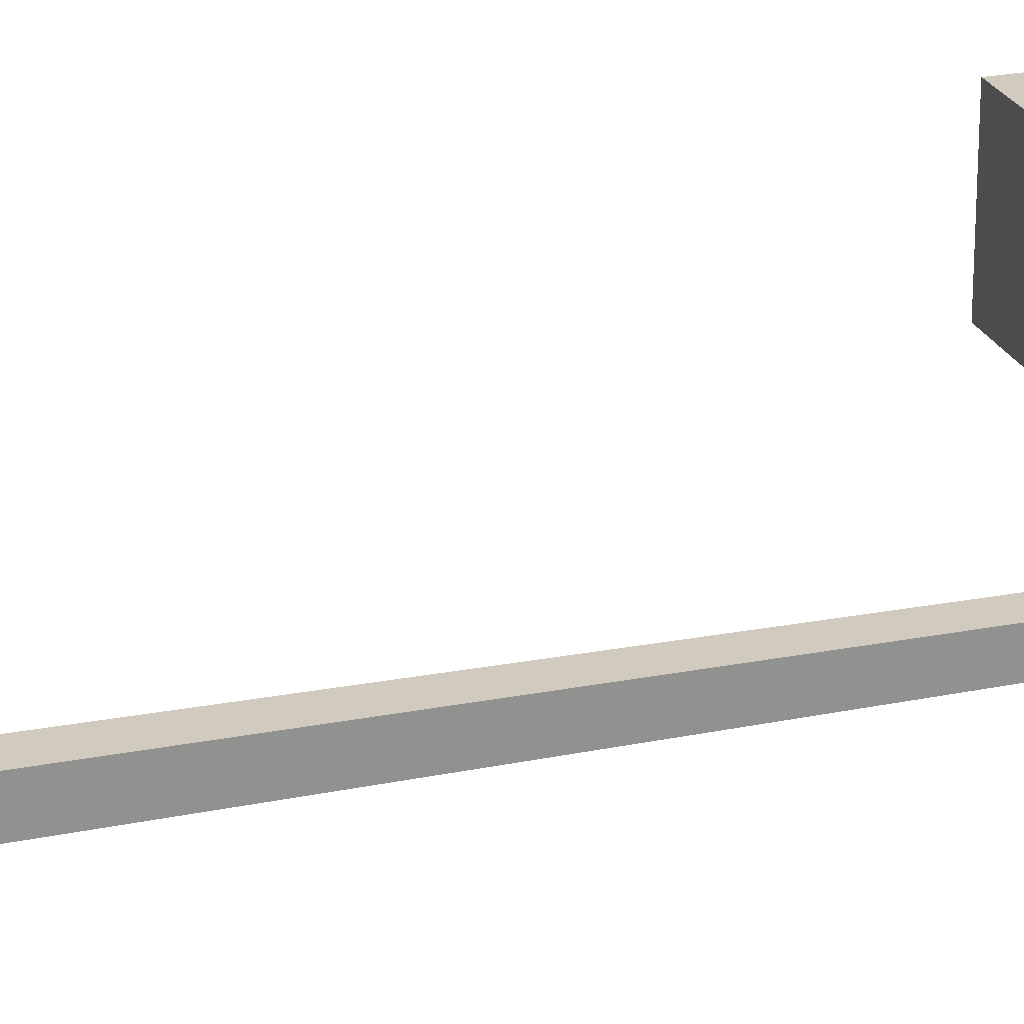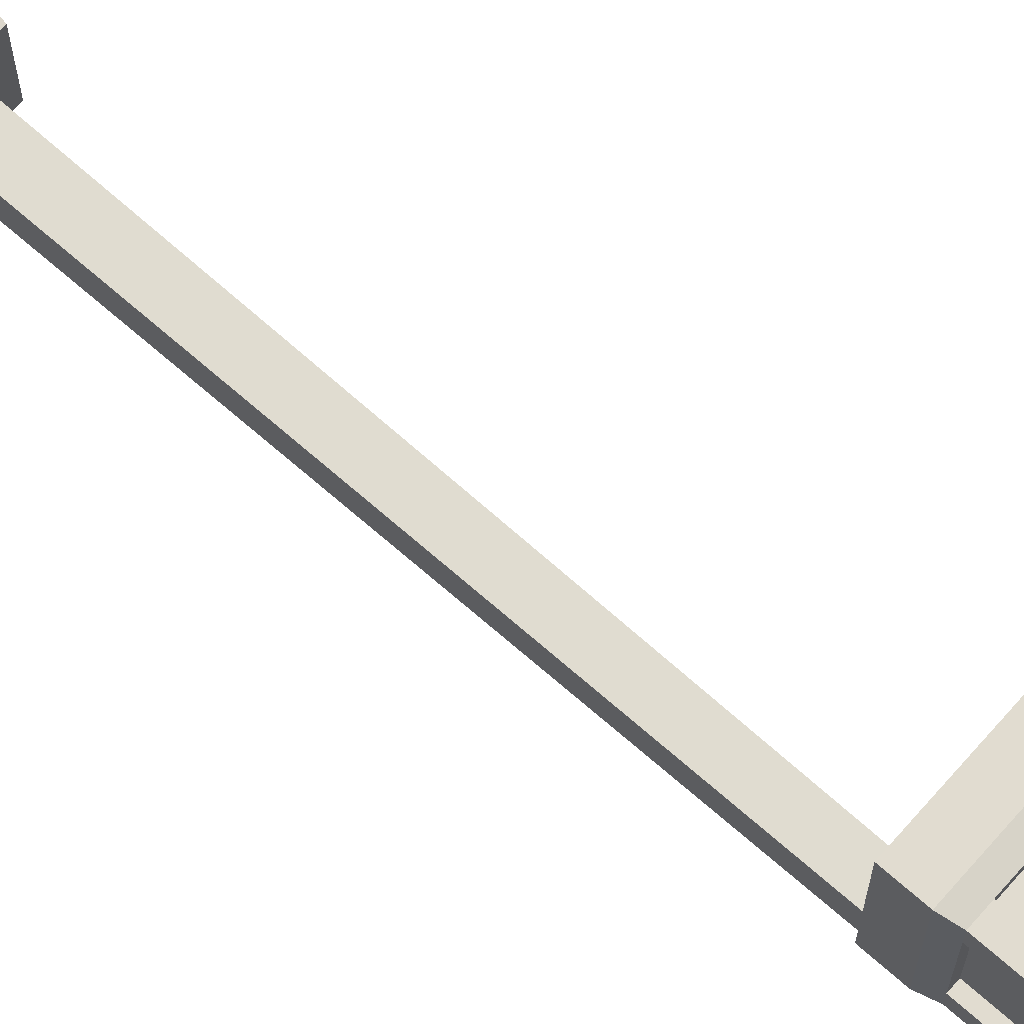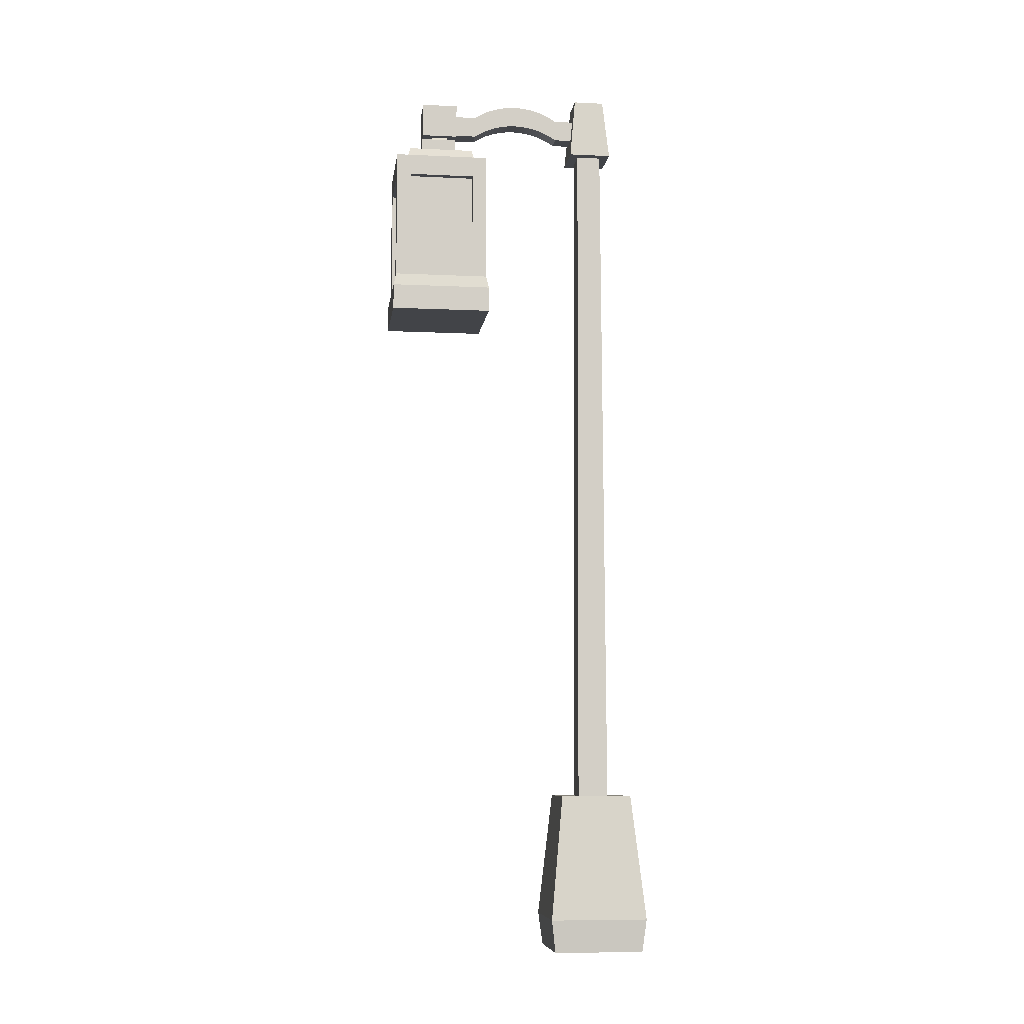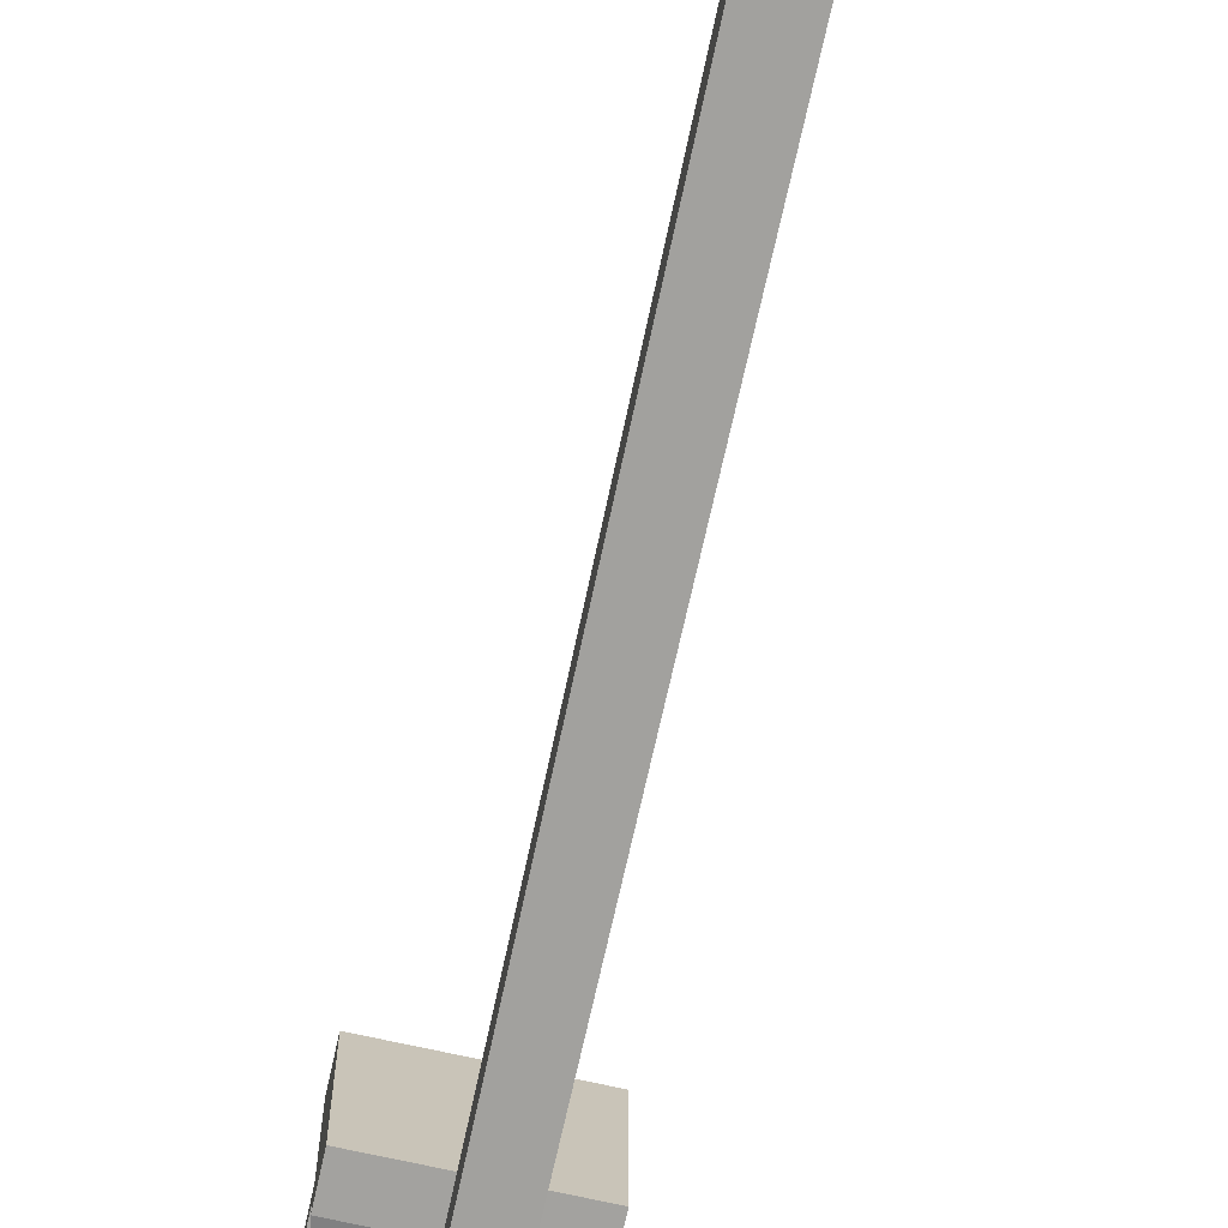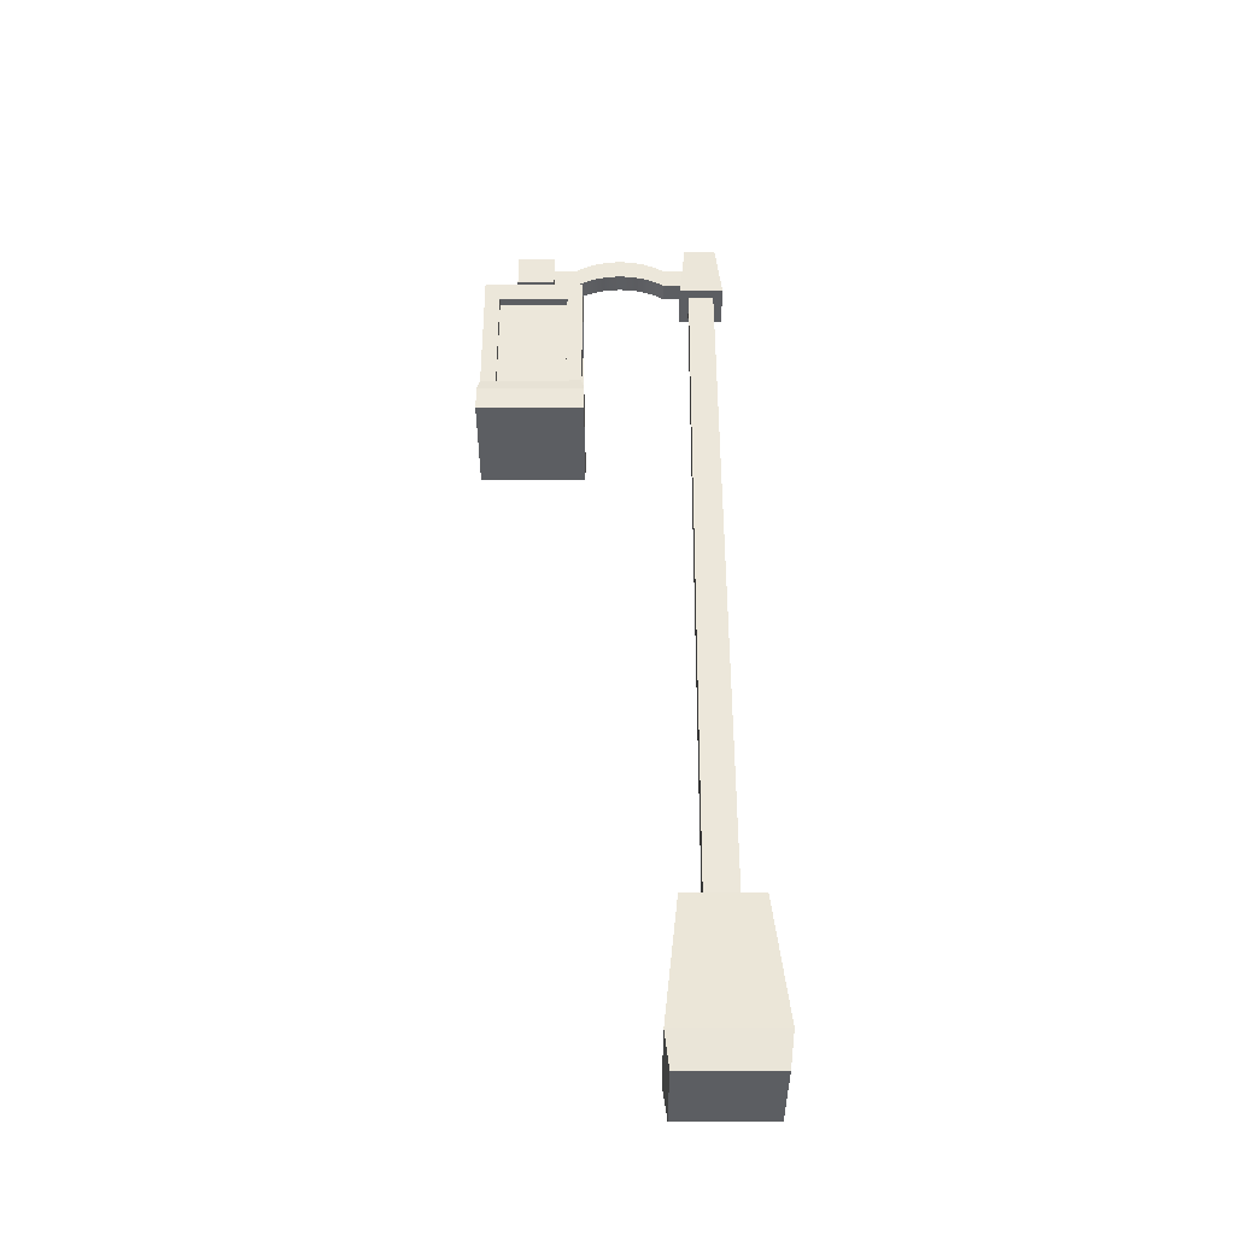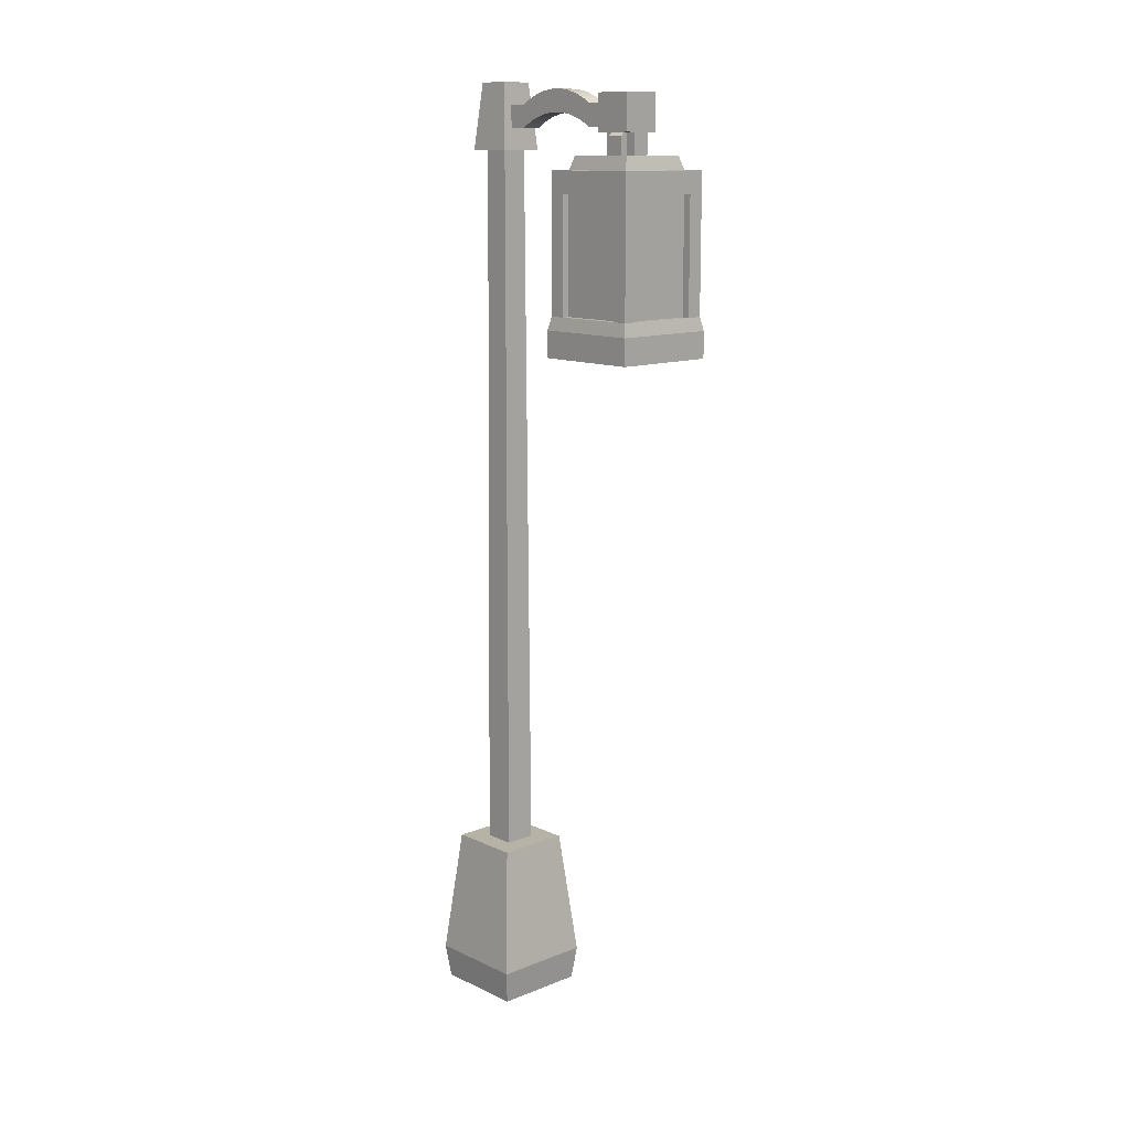
<metadata>
{"format":"obj","ext":"obj","renderer":"f3d","projection":"perspective","resolution":1024,"background":"white","views":[{"elev":23.6,"azim":71.3,"up":"+Z"},{"elev":69.4,"azim":131.5,"up":"+Z"},{"elev":-8.1,"azim":82.6,"up":"+Y"},{"elev":-72.4,"azim":-12.4,"up":"+Z"},{"elev":-37.6,"azim":90.1,"up":"+Y"},{"elev":12.4,"azim":-42.7,"up":"+Y"}]}
</metadata>
<code>
g lightpostSingle
v 0.0705 0.047 -0.0705
v 0.0705 0.047 0.0705
v 0.05146 0.2256 -0.05146
v 0.05146 0.2256 0.05146
v -0.06468 0 -0.06468
v 0.06468 0 -0.06468
v -0.0705 0.047 -0.0705
v 0.01769 1.229 -0.01769
v 0.02211 0.2256 0.02211
v 0.02211 0.2256 -0.02211
v 0.01769 1.229 0.01769
v 0.03096 1.229 0.03096
v -0.03096 1.229 0.03096
v 0.02211 1.319 0.02211
v -0.02211 1.319 0.02211
v -0.0705 0.047 0.0705
v -0.05146 0.2256 0.05146
v 0.02211 1.319 -0.02211
v -0.02211 1.319 -0.02211
v -0.03096 1.229 -0.03096
v 0.03096 1.229 -0.03096
v 0.06468 0 0.06468
v -0.06468 0 0.06468
v -0.05146 0.2256 -0.05146
v -0.02211 0.2256 -0.02211
v -0.02211 0.2256 0.02211
v -0.01769 1.229 -0.01769
v -0.01769 1.229 0.01769
v -0.01119 1.221 0.2498
v -0.01119 1.251 0.2498
v -0.01119 1.221 0.2645
v -0.01119 1.251 0.2645
v 0.01636 1.251 0.2268
v 0.01636 1.251 0.2498
v 0.02619 1.251 0.2645
v 0.01119 1.251 0.2645
v 0.01119 1.251 0.2498
v 0.02619 1.251 0.2121
v 0.01119 1.251 0.2121
v 0.01119 1.251 0.2268
v -0.01119 1.221 0.2121
v -0.01119 1.251 0.2121
v -0.01119 1.221 0.2268
v -0.01119 1.251 0.2268
v 0.02619 1.301 0.2121
v 0.02619 1.301 0.2645
v -0.02619 1.251 0.2645
v -0.02619 1.301 0.2645
v 0.01119 1.221 0.2645
v 0.01119 1.221 0.2498
v 0.01119 1.221 0.2121
v 0.01119 1.221 0.2268
v -0.01636 1.251 0.2498
v -0.02619 1.251 0.2121
v -0.01636 1.251 0.2268
v -0.02619 1.301 0.2121
v -0.01327 1.257 0.2121
v -0.01327 1.288 0.2121
v 0.01327 1.288 0.2121
v 0.01327 1.257 0.2121
v -0.05832 1.014 0.1907
v -0.05832 1.014 0.286
v -0.06899 1.014 0.1907
v -0.06899 1.014 0.286
v 0.07296 0.9953 0.1654
v 0.07296 0.9953 0.3113
v 0.06899 1.014 0.1693
v 0.06899 1.014 0.1907
v 0.06899 1.014 0.286
v 0.06899 1.014 0.3073
v 0.01327 1.257 0.05279
v -0.01327 1.257 0.05279
v 0.01327 1.263 0.06249
v -0.01327 1.263 0.06249
v -0.07296 0.9953 0.1654
v -0.06899 1.014 0.1693
v -0.07296 0.9953 0.3113
v -0.06899 1.014 0.3073
v 0.01327 1.306 0.09447
v 0.01327 1.307 0.1057
v -0.01327 1.306 0.09447
v -0.01327 1.307 0.1057
v 0.01327 1.272 0.1508
v -0.01327 1.272 0.1508
v 0.01327 1.268 0.1615
v -0.01327 1.268 0.1615
v 0.01327 1.272 0.08343
v -0.01327 1.272 0.08343
v 0.01327 1.275 0.09447
v -0.01327 1.275 0.09447
v 0.01327 1.277 0.1171
v -0.01327 1.277 0.1171
v 0.01327 1.277 0.1285
v -0.01327 1.277 0.1285
v 0.01327 1.277 0.1057
v -0.01327 1.277 0.1057
v 0.05832 1.014 0.1907
v 0.05832 1.014 0.286
v 0.04764 1.014 0.2966
v 0.04764 1.082 0.2966
v 0.04764 1.014 0.3073
v 0.04764 1.104 0.2966
v 0.04764 1.172 0.3073
v 0.04764 1.172 0.2966
v 0.01327 1.288 0.02211
v 0.01327 1.288 0.05279
v -0.01327 1.288 0.02211
v -0.01327 1.288 0.05279
v -0.06899 1.172 0.286
v -0.06899 1.203 0.3073
v -0.06899 1.172 0.1907
v -0.06899 1.203 0.1693
v 0.01327 1.275 0.1398
v -0.01327 1.275 0.1398
v 0.01327 1.268 0.07274
v -0.01327 1.268 0.07274
v -0.07296 0.9587 0.1654
v 0.07296 0.9587 0.1654
v 0.01327 1.308 0.1171
v 0.01327 1.307 0.1285
v -0.01327 1.308 0.1171
v -0.01327 1.307 0.1285
v -0.05832 1.172 0.1907
v -0.05832 1.172 0.286
v 0.01327 1.303 0.1508
v 0.01327 1.299 0.1615
v -0.01327 1.303 0.1508
v -0.01327 1.299 0.1615
v 0.05293 1.203 0.2912
v -0.05293 1.203 0.2912
v 0.04764 1.221 0.2859
v -0.04764 1.221 0.2859
v 0.01327 1.257 0.1814
v -0.01327 1.257 0.1814
v 0.05832 1.082 0.286
v 0.06899 1.172 0.286
v 0.05832 1.104 0.286
v 0.05832 1.172 0.286
v 0.01327 1.257 0.02212
v 0.01327 1.294 0.06249
v 0.01327 1.299 0.07274
v 0.01327 1.303 0.08343
v 0.01327 1.306 0.1398
v 0.01327 1.294 0.1717
v 0.01327 1.263 0.1717
v 0.01327 1.288 0.1814
v 0.07296 0.9587 0.3113
v -0.07296 0.9587 0.3113
v -0.05293 1.203 0.1854
v -0.04764 1.221 0.1907
v -0.01327 1.263 0.1717
v -0.04764 1.104 0.2966
v -0.04764 1.082 0.2966
v -0.04764 1.172 0.2966
v -0.04764 1.014 0.2966
v -0.04764 1.172 0.3073
v -0.04764 1.014 0.3073
v 0.04764 1.014 0.1693
v 0.04764 1.172 0.1693
v 0.04764 1.014 0.18
v 0.04764 1.172 0.18
v 0.04764 1.082 0.18
v 0.04764 1.104 0.18
v 0.05293 1.203 0.1854
v 0.04764 1.221 0.1907
v -0.04764 1.014 0.1693
v -0.01327 1.303 0.08343
v -0.01327 1.299 0.07274
v -0.01327 1.294 0.1717
v -0.05832 1.082 0.1907
v -0.05832 1.104 0.1907
v -0.05832 1.082 0.286
v -0.05832 1.104 0.286
v -0.01327 1.294 0.06249
v -0.04764 1.014 0.18
v -0.04764 1.172 0.1693
v -0.04764 1.172 0.18
v -0.04764 1.104 0.18
v -0.04764 1.082 0.18
v -0.01327 1.288 0.1814
v -0.02154 1.221 0.2268
v -0.02154 1.246 0.2268
v 0.02154 1.246 0.2268
v 0.02154 1.221 0.2268
v 0.02154 1.246 0.2498
v 0.02154 1.221 0.2498
v -0.01327 1.257 0.02212
v 0.06899 1.203 0.3073
v 0.06899 1.172 0.1907
v 0.05832 1.172 0.1907
v -0.02154 1.246 0.2498
v 0.05832 1.104 0.1907
v 0.05832 1.082 0.1907
v -0.02154 1.221 0.2498
v -0.01327 1.306 0.1398
v 0.06899 1.203 0.1693
f 3 2 1
f 2 3 4
f 1 2 3
f 4 3 2
f 7 6 5
f 6 7 1
f 5 6 7
f 1 7 6
f 10 9 8
f 11 8 9
f 14 13 12
f 13 14 15
f 4 16 2
f 16 4 17
f 2 16 4
f 17 4 16
f 19 14 18
f 14 19 15
f 19 21 20
f 21 19 18
f 2 23 22
f 23 2 16
f 22 23 2
f 16 2 23
f 3 10 4
f 10 3 24
f 10 24 25
f 25 24 26
f 9 4 10
f 4 9 17
f 17 9 26
f 17 26 24
f 4 10 3
f 24 3 10
f 25 24 10
f 26 24 25
f 10 4 9
f 17 9 4
f 26 9 17
f 24 26 17
f 25 10 27
f 8 27 10
f 9 26 11
f 28 11 26
f 13 19 20
f 19 13 15
f 18 12 21
f 12 18 14
f 22 5 6
f 5 22 23
f 6 5 22
f 23 22 5
f 16 24 7
f 24 16 17
f 7 24 16
f 17 16 24
f 2 6 1
f 6 2 22
f 1 6 2
f 22 2 6
f 5 16 7
f 16 5 23
f 7 16 5
f 23 5 16
f 25 27 26
f 28 26 27
f 12 11 8
f 11 12 13
f 11 13 28
f 28 13 20
f 21 8 20
f 8 21 12
f 20 8 27
f 20 27 28
f 24 1 7
f 1 24 3
f 7 1 24
f 3 24 1
f 31 30 29
f 30 31 32
f 35 34 33
f 34 35 36
f 34 36 37
f 33 38 35
f 38 33 39
f 39 33 40
f 43 42 41
f 42 43 44
f 46 38 45
f 38 46 35
f 46 36 35
f 36 46 32
f 32 46 47
f 47 46 48
f 31 36 32
f 36 31 49
f 36 50 37
f 50 36 49
f 40 51 39
f 51 40 52
f 32 53 30
f 53 32 47
f 53 47 54
f 54 55 53
f 54 44 55
f 44 54 42
f 56 46 45
f 46 56 48
f 47 56 54
f 56 47 48
f 54 57 42
f 57 54 56
f 42 57 39
f 39 57 38
f 57 56 58
f 58 56 59
f 60 38 57
f 38 60 45
f 45 60 59
f 45 59 56
f 51 42 39
f 42 51 41
f 8 9 10
f 9 8 11
f 27 10 25
f 10 27 8
f 11 26 9
f 26 11 28
f 26 27 25
f 27 26 28
f 63 62 61
f 62 63 64
f 67 66 65
f 66 67 68
f 66 68 69
f 66 69 70
f 73 72 71
f 72 73 74
f 77 76 75
f 76 77 63
f 63 77 64
f 64 77 78
f 81 80 79
f 80 81 82
f 85 84 83
f 84 85 86
f 89 88 87
f 88 89 90
f 93 92 91
f 92 93 94
f 95 90 89
f 90 95 96
f 97 69 68
f 69 97 98
f 101 100 99
f 100 101 102
f 103 102 101
f 102 103 104
f 107 106 105
f 106 107 108
f 78 109 64
f 110 109 78
f 110 111 109
f 112 111 110
f 112 63 111
f 63 112 76
f 83 114 113
f 114 83 84
f 87 116 115
f 116 87 88
f 75 118 117
f 118 75 65
f 121 120 119
f 120 121 122
f 124 111 123
f 111 124 109
f 127 126 125
f 126 127 128
f 131 130 129
f 130 131 132
f 60 134 133
f 134 60 57
f 135 69 98
f 69 135 136
f 136 135 137
f 136 137 138
f 106 139 105
f 139 106 71
f 71 106 140
f 71 140 73
f 73 140 141
f 73 141 115
f 115 141 142
f 115 142 87
f 87 142 79
f 87 79 89
f 89 79 80
f 89 80 95
f 95 80 119
f 95 119 91
f 91 119 120
f 91 120 93
f 93 120 143
f 93 143 113
f 113 143 125
f 113 125 83
f 83 125 126
f 83 126 85
f 85 126 144
f 85 144 145
f 145 144 146
f 145 146 133
f 133 146 59
f 133 59 60
f 147 117 118
f 117 147 148
f 130 150 149
f 150 130 132
f 133 151 145
f 151 133 134
f 154 153 152
f 153 154 155
f 155 154 156
f 155 156 157
f 160 159 158
f 159 160 161
f 161 160 162
f 161 162 163
f 150 164 149
f 164 150 165
f 76 65 75
f 65 76 67
f 67 76 166
f 67 166 158
f 155 101 99
f 101 155 157
f 167 79 142
f 79 167 81
f 168 142 141
f 142 168 167
f 128 144 126
f 144 128 169
f 172 171 170
f 171 172 173
f 174 141 140
f 141 174 168
f 102 153 100
f 153 102 152
f 166 160 158
f 160 166 175
f 177 166 176
f 166 177 175
f 175 177 178
f 175 178 179
f 82 119 80
f 119 82 121
f 180 59 146
f 59 180 58
f 108 140 106
f 140 108 174
f 161 176 159
f 176 161 177
f 103 154 104
f 154 103 156
f 145 86 85
f 86 145 151
f 182 43 181
f 43 182 44
f 44 182 55
f 185 184 183
f 184 185 186
f 71 187 139
f 187 71 72
f 188 101 70
f 101 188 103
f 103 188 156
f 110 156 188
f 78 156 110
f 156 78 157
f 66 118 65
f 118 66 147
f 109 62 64
f 62 109 172
f 172 109 173
f 173 109 124
f 136 190 189
f 190 136 138
f 185 50 186
f 50 185 37
f 37 185 34
f 40 184 52
f 184 40 183
f 183 40 33
f 182 53 55
f 53 182 191
f 66 148 147
f 148 66 77
f 137 193 192
f 193 137 135
f 194 31 29
f 132 31 194
f 132 49 31
f 131 49 132
f 49 131 186
f 186 131 184
f 165 184 131
f 184 165 51
f 51 165 150
f 132 194 150
f 51 150 41
f 41 150 43
f 43 150 181
f 181 150 194
f 49 186 50
f 52 184 51
f 113 94 93
f 94 113 114
f 148 75 117
f 75 148 77
f 165 129 164
f 129 165 131
f 170 63 61
f 63 170 111
f 111 170 171
f 111 171 123
f 178 162 179
f 162 178 163
f 91 96 95
f 96 91 92
f 195 125 143
f 125 195 127
f 122 143 120
f 143 122 195
f 169 146 144
f 146 169 180
f 115 74 73
f 74 115 116
f 112 166 76
f 166 112 176
f 176 112 159
f 196 159 112
f 67 159 196
f 159 67 158
f 33 185 183
f 185 33 34
f 68 67 189
f 196 189 67
f 189 196 188
f 189 188 136
f 136 188 69
f 69 188 70
f 70 77 66
f 77 70 78
f 78 70 101
f 78 101 157
f 107 139 187
f 139 107 105
f 30 194 29
f 194 30 191
f 191 30 53
f 187 108 107
f 108 187 72
f 108 72 74
f 108 74 174
f 174 74 116
f 174 116 168
f 168 116 88
f 168 88 167
f 167 88 90
f 167 90 81
f 81 90 96
f 81 96 82
f 82 96 92
f 82 92 121
f 121 92 94
f 121 94 122
f 122 94 114
f 122 114 195
f 195 114 84
f 195 84 127
f 127 84 86
f 127 86 128
f 128 86 151
f 128 151 169
f 169 151 134
f 169 134 180
f 180 134 57
f 180 57 58
f 189 97 68
f 97 189 193
f 193 189 192
f 192 189 190
f 196 164 188
f 164 196 112
f 164 112 149
f 149 112 130
f 129 188 164
f 188 129 110
f 110 129 130
f 110 130 112
f 194 182 181
f 182 194 191
f 138 192 190
f 192 138 137
f 104 152 102
f 152 104 154
f 177 163 178
f 163 177 161
f 62 170 61
f 170 62 172
f 193 98 97
f 98 193 135
f 171 124 123
f 124 171 173
f 179 160 175
f 160 179 162
f 100 155 99
f 155 100 153

</code>
